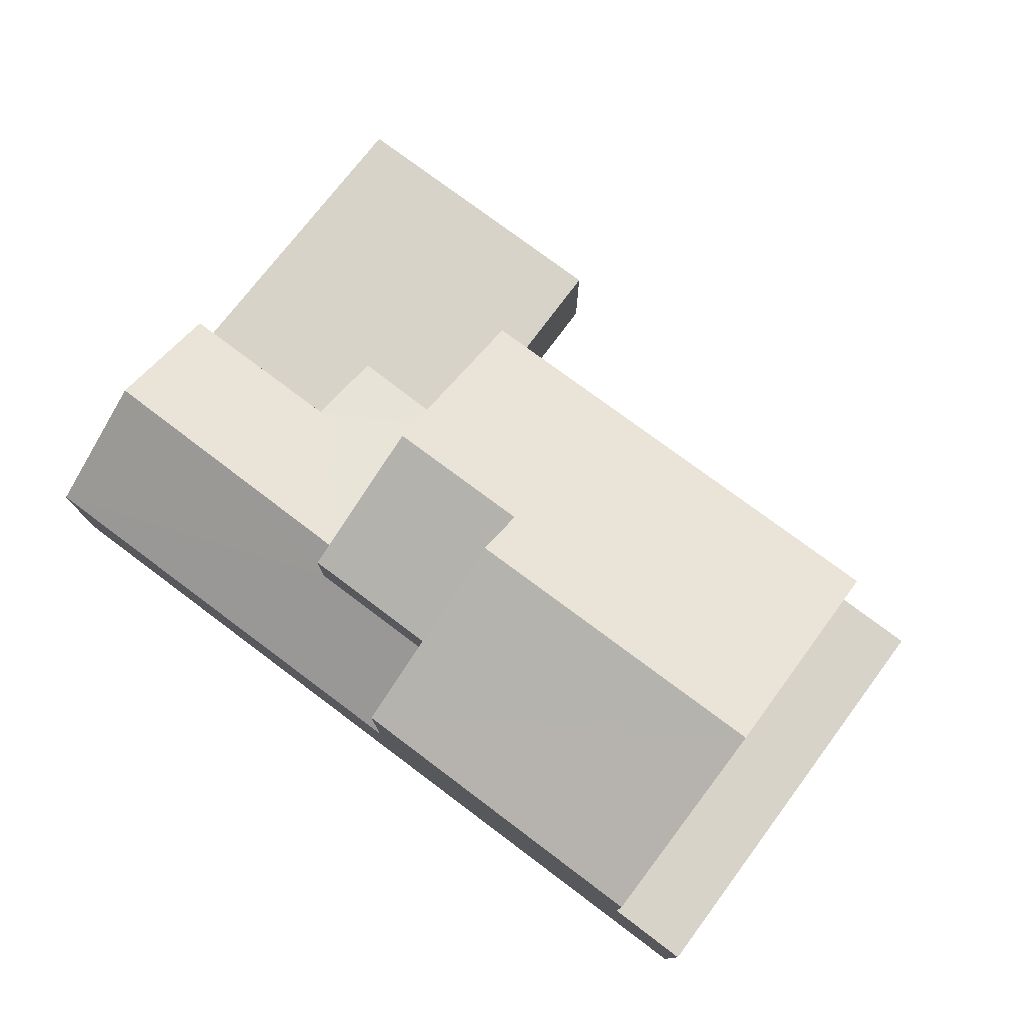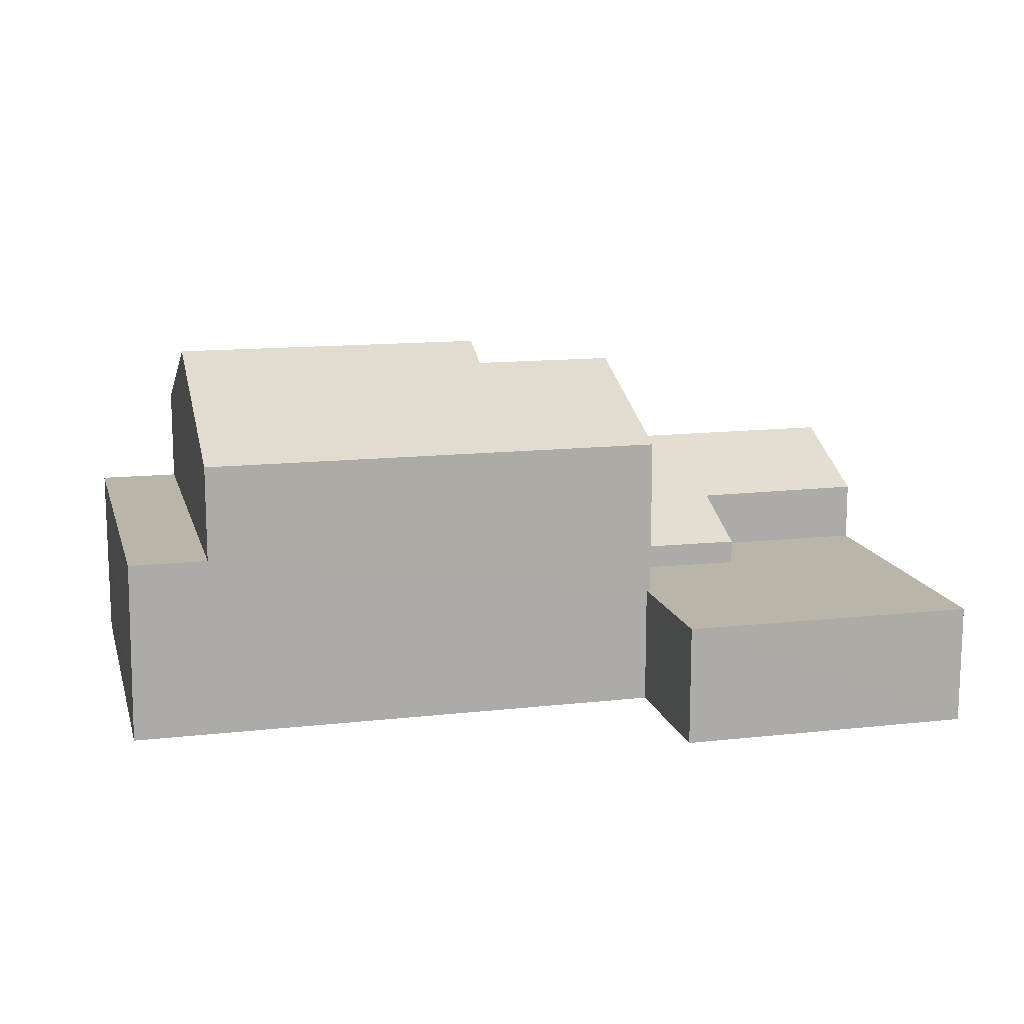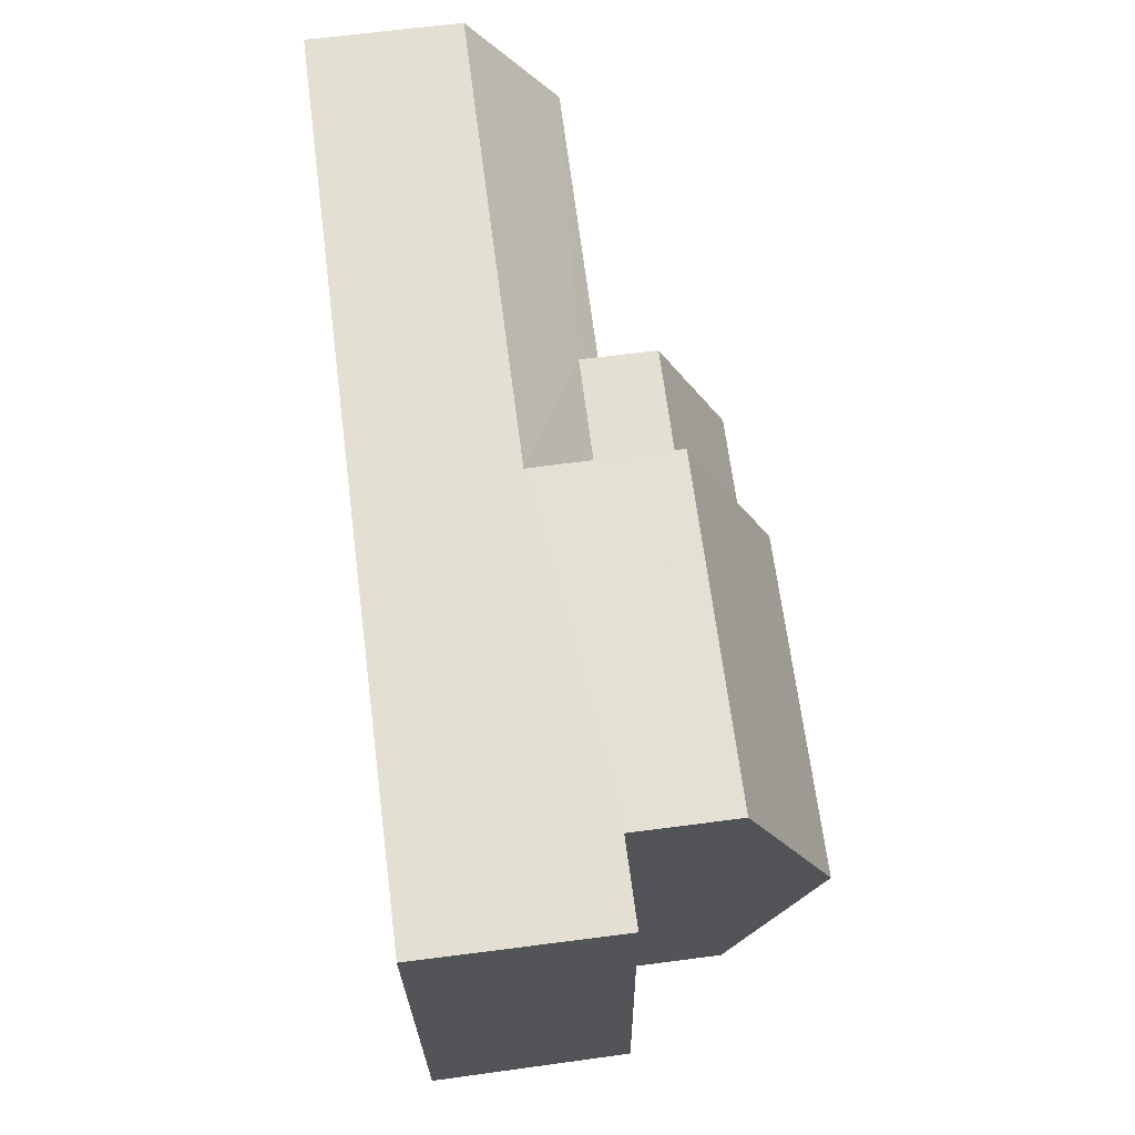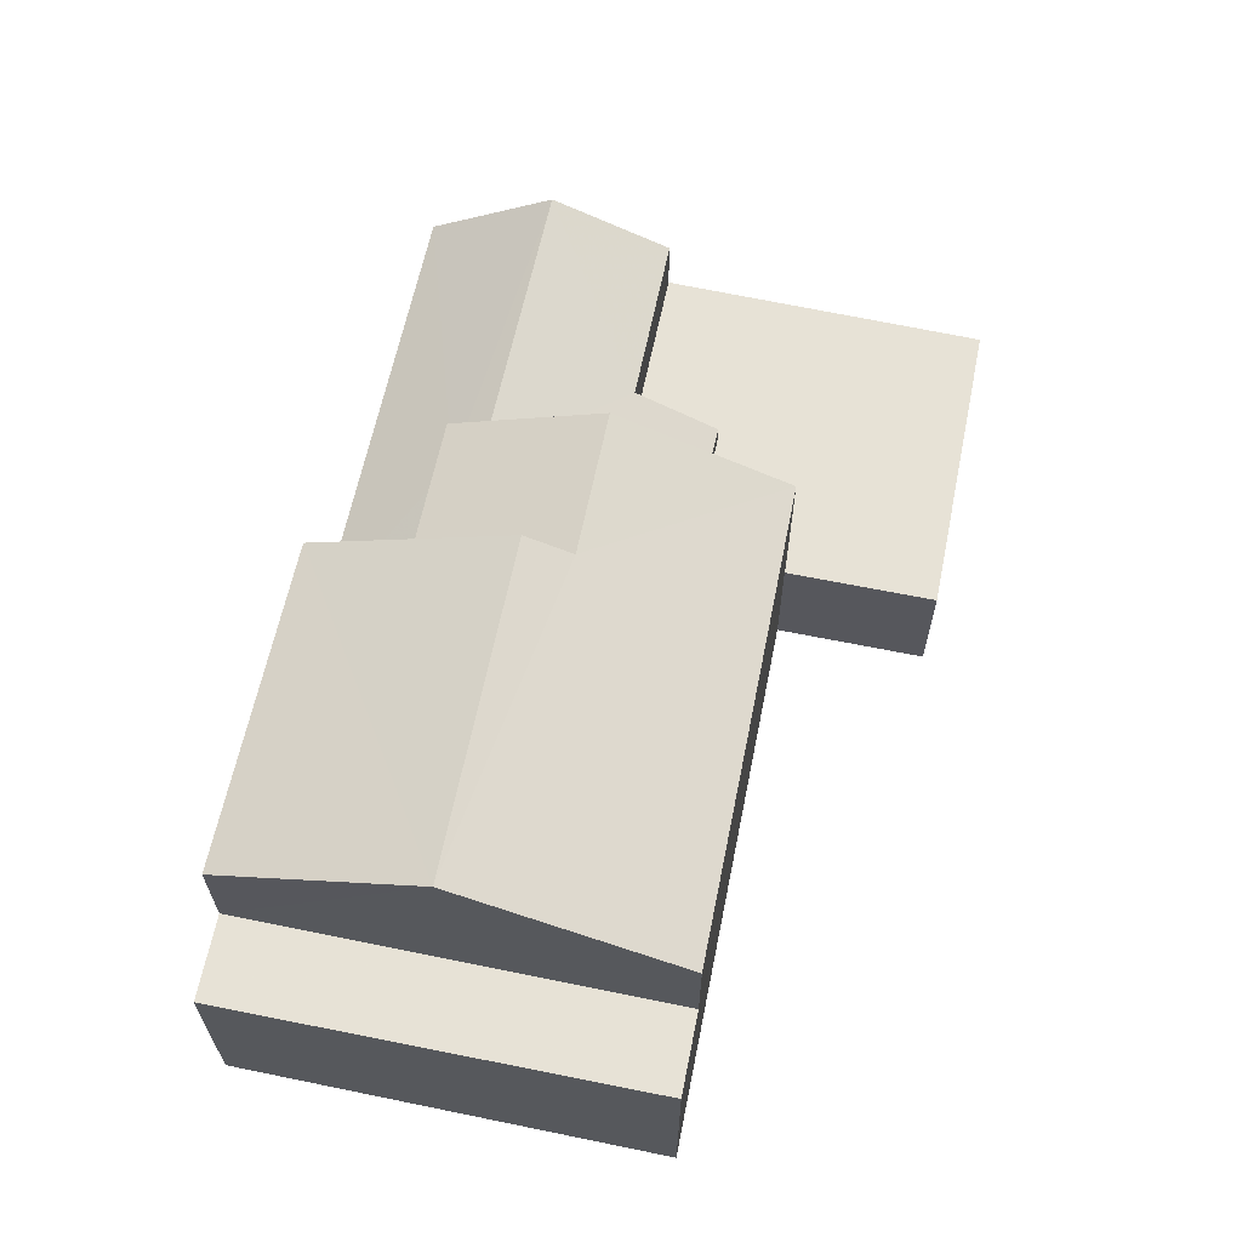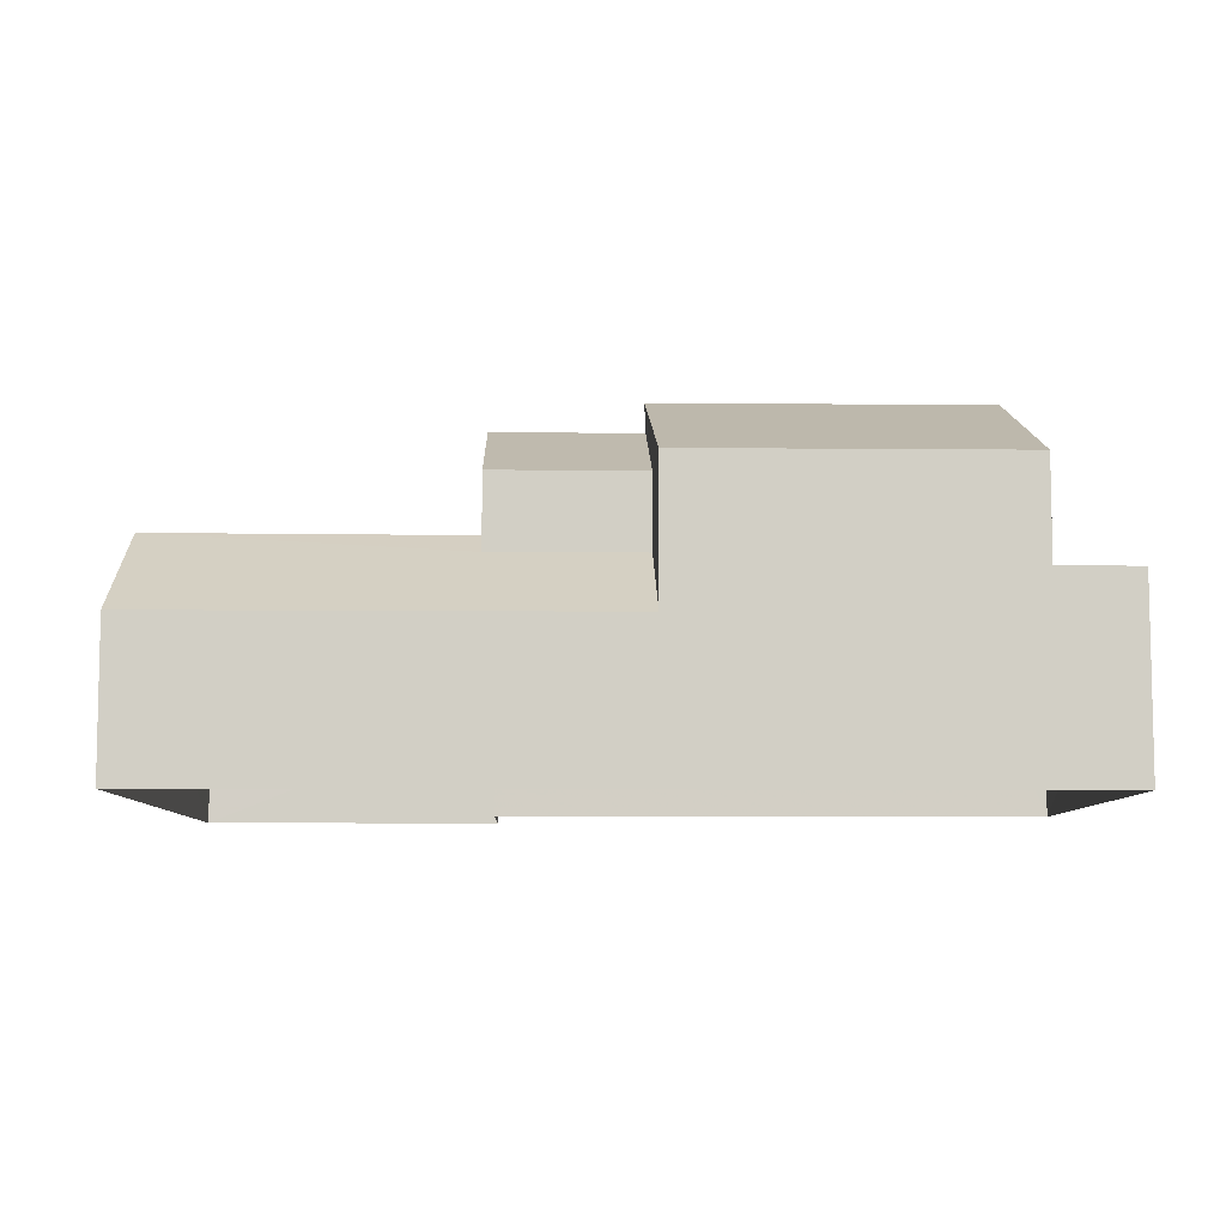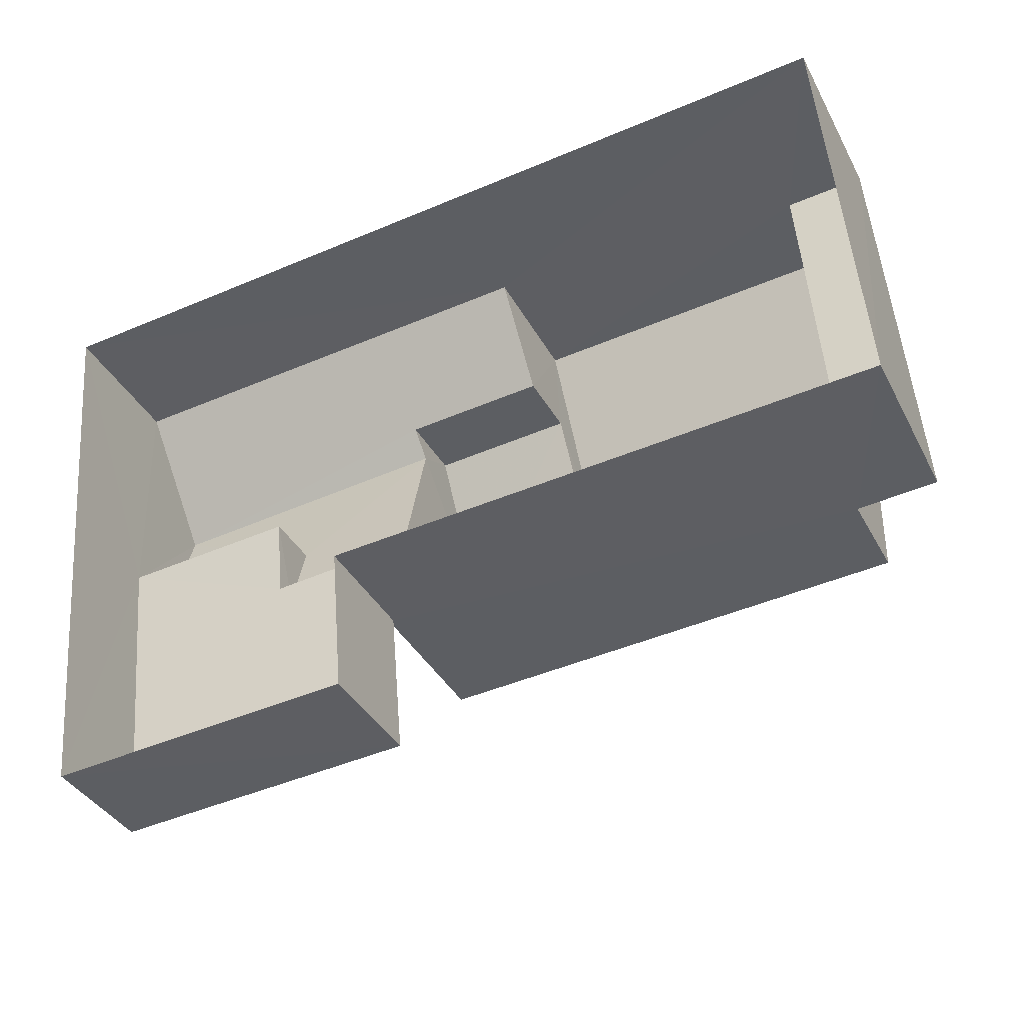
<metadata>
{"format":"obj","ext":"obj","renderer":"f3d","projection":"perspective","resolution":1024,"background":"white","views":[{"elev":76.7,"azim":-147.7,"up":"+Z"},{"elev":13.4,"azim":-18.7,"up":"+Z"},{"elev":70.7,"azim":-97.3,"up":"+Y"},{"elev":63.2,"azim":-82.9,"up":"+Z"},{"elev":-7.8,"azim":173.9,"up":"+Z"},{"elev":-37.2,"azim":-154.9,"up":"+Y"}]}
</metadata>
<code>
v -3.148e+05 3.926e+04 5.179
v -3.148e+05 3.927e+04 5.18
v -3.148e+05 3.926e+04 5.177
v -3.147e+05 3.927e+04 5.177
v -3.147e+05 3.926e+04 5.175
v -3.148e+05 3.926e+04 5.177
v -3.148e+05 3.926e+04 10.25
v -3.148e+05 3.926e+04 11.44
v -3.148e+05 3.926e+04 10.25
v -3.148e+05 3.926e+04 11.76
v -3.148e+05 3.926e+04 11.43
v -3.148e+05 3.926e+04 11.76
v -3.148e+05 3.927e+04 10.25
v -3.148e+05 3.927e+04 10.25
v -3.148e+05 3.926e+04 7.357
v -3.148e+05 3.926e+04 7.356
v -3.148e+05 3.926e+04 7.357
v -3.147e+05 3.926e+04 7.355
v -3.148e+05 3.926e+04 7.357
v -3.148e+05 3.926e+04 7.356
v -3.147e+05 3.926e+04 7.356
v -3.148e+05 3.926e+04 7.356
v -3.148e+05 3.926e+04 8.504
v -3.148e+05 3.927e+04 8.505
v -3.148e+05 3.926e+04 8.504
v -3.148e+05 3.927e+04 8.505
v -3.148e+05 3.927e+04 9.305
v -3.147e+05 3.927e+04 9.326
v -3.148e+05 3.927e+04 8.955
v -3.147e+05 3.927e+04 7.791
v -3.148e+05 3.927e+04 7.793
v -3.148e+05 3.927e+04 8.956
v -3.148e+05 3.927e+04 10.25
v -3.148e+05 3.927e+04 10.25
v -3.147e+05 3.926e+04 8.436
v -3.148e+05 3.926e+04 8.416
v -3.148e+05 3.926e+04 7.792
v -3.148e+05 3.926e+04 7.791
f 1 2 3
f 2 4 3
f 3 5 6
f 3 4 5
f 7 8 9
f 9 8 10
f 7 11 8
f 10 8 12
f 10 13 14
f 10 12 13
f 15 16 17
f 16 18 17
f 19 17 20
f 20 18 21
f 20 21 22
f 17 18 20
f 23 24 25
f 23 26 24
f 27 28 29
f 28 30 29
f 29 31 32
f 29 30 31
f 33 11 34
f 33 8 11
f 35 28 36
f 28 27 36
f 36 37 38
f 36 27 37
f 15 6 16
f 15 3 6
f 29 33 34
f 29 32 33
f 23 25 1
f 3 23 1
f 7 9 23
f 17 7 15
f 23 3 15
f 15 7 23
f 16 6 5
f 18 16 5
f 21 35 36
f 22 21 36
f 14 26 10
f 26 23 10
f 23 9 10
f 32 13 33
f 8 33 12
f 32 31 13
f 33 13 12
f 30 4 31
f 26 13 31
f 14 13 26
f 31 4 2
f 26 2 24
f 26 31 2
f 20 38 37
f 19 20 37
f 28 35 21
f 30 28 21
f 18 5 21
f 30 21 4
f 21 5 4
f 37 17 19
f 7 17 37
f 7 37 11
f 27 29 34
f 27 34 11
f 37 27 11
f 24 2 1
f 25 24 1
f 22 36 38
f 20 22 38

</code>
